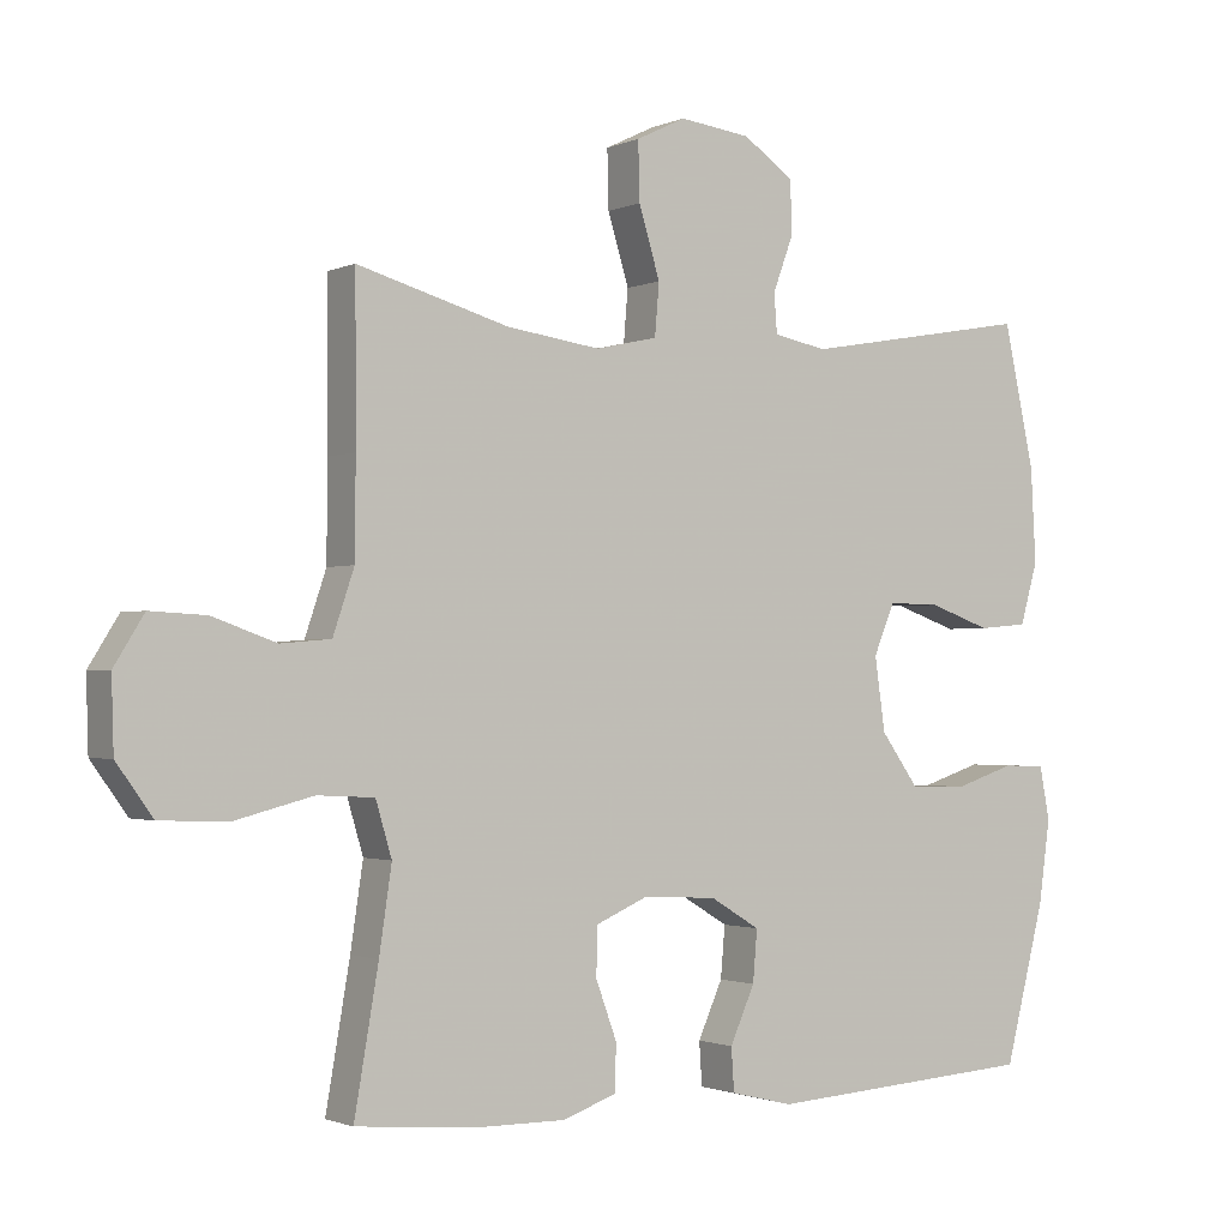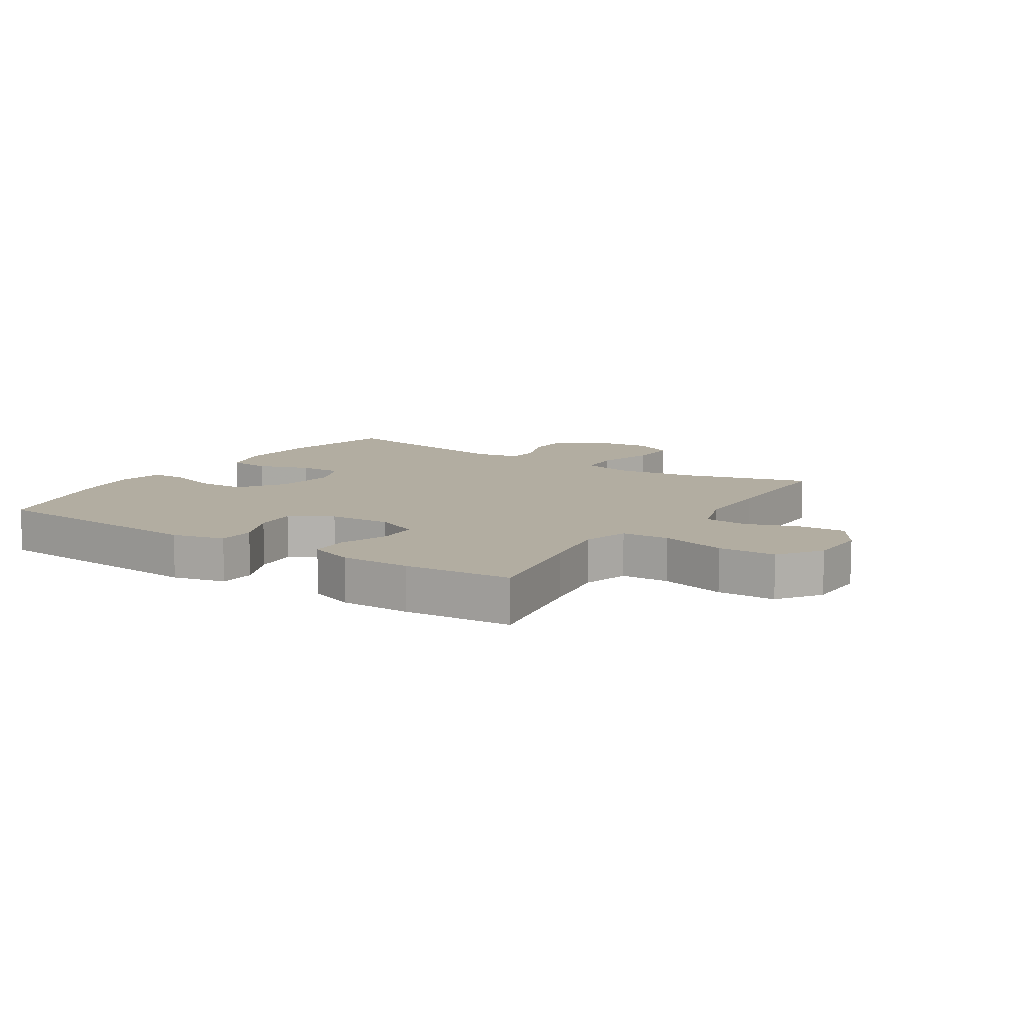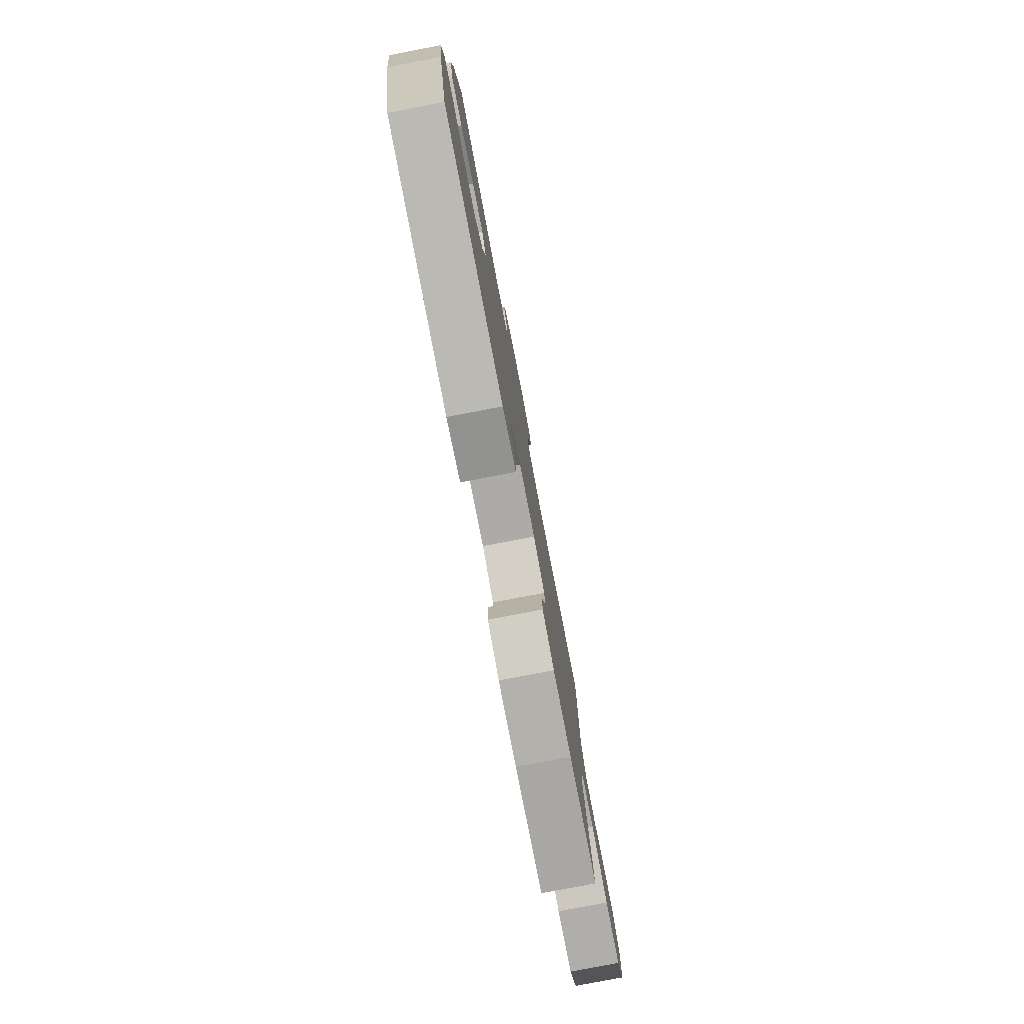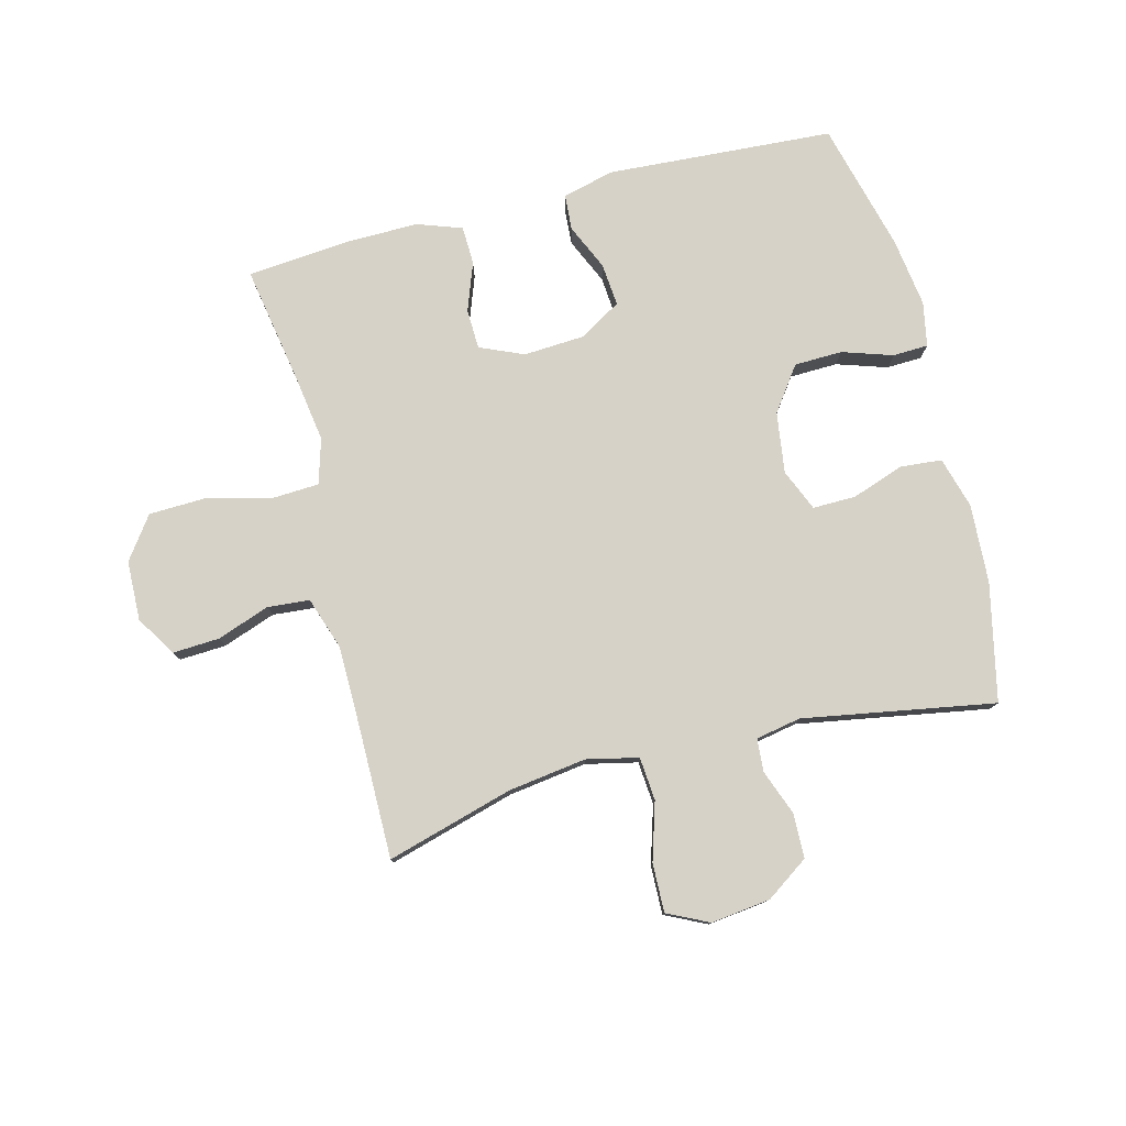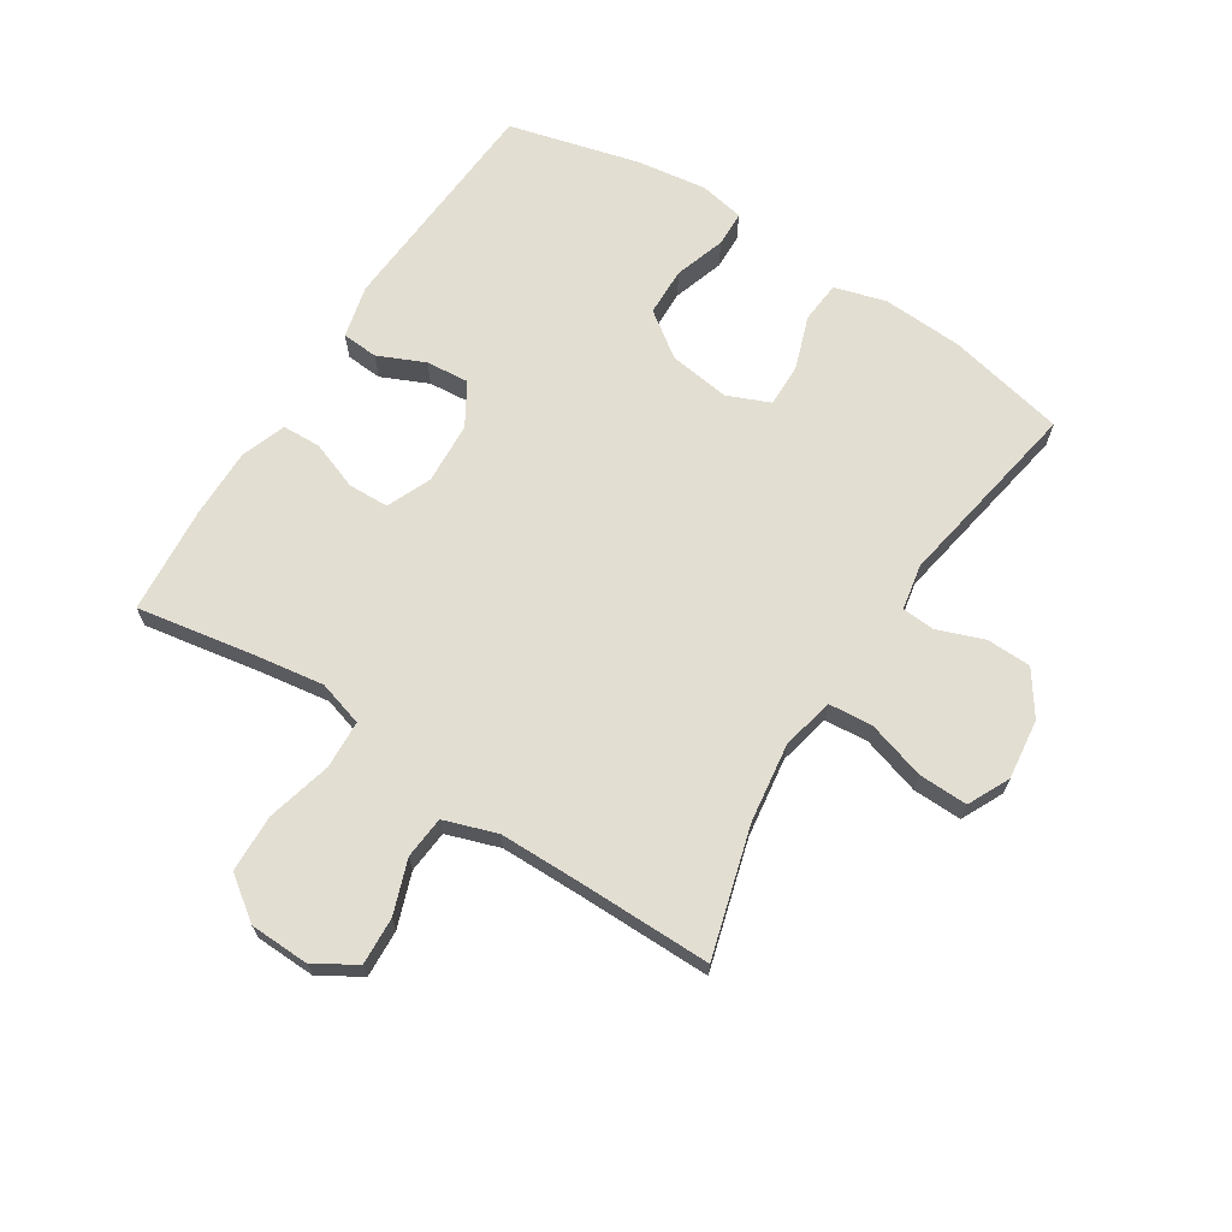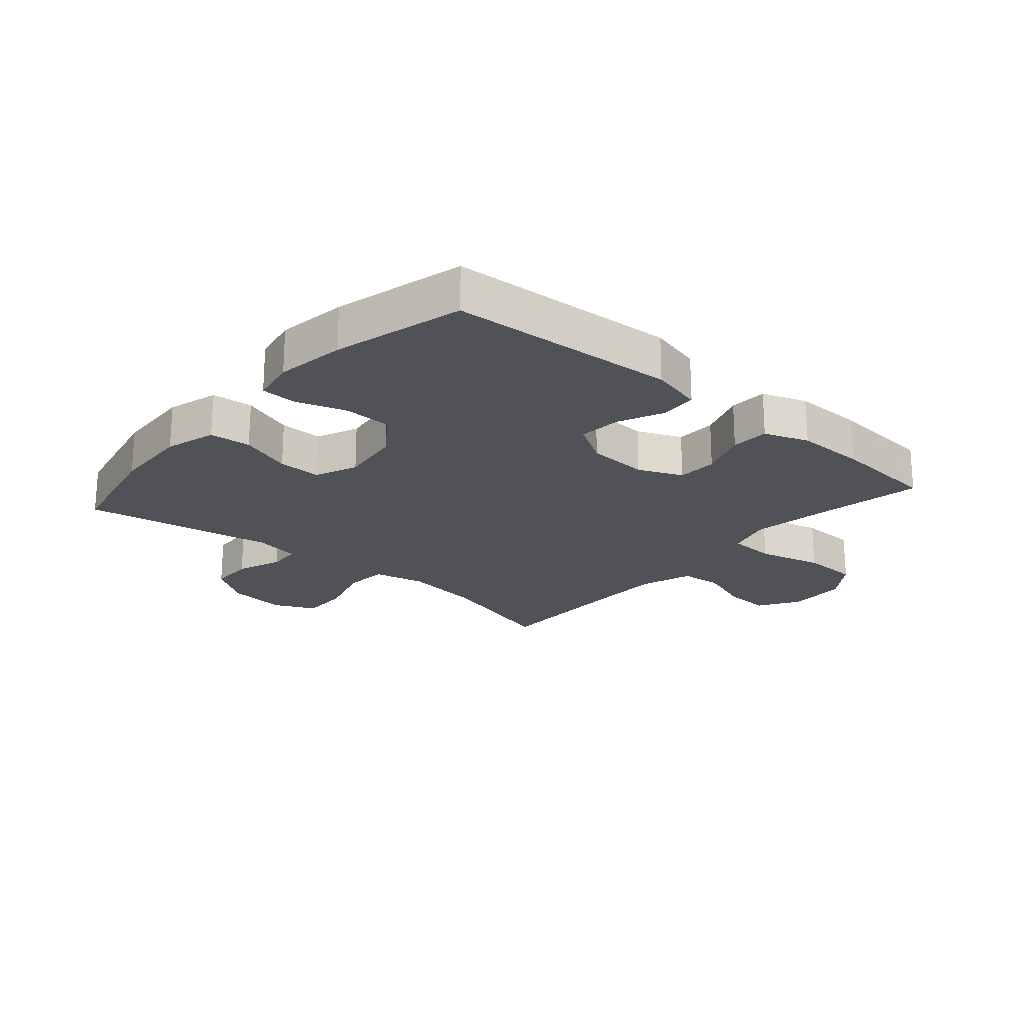
<metadata>
{"format":"obj","ext":"obj","renderer":"f3d","projection":"perspective","resolution":1024,"background":"white","views":[{"elev":-1.5,"azim":-33.5,"up":"+Z"},{"elev":10.5,"azim":-147.1,"up":"+Y"},{"elev":-79.5,"azim":100.8,"up":"+Z"},{"elev":78.5,"azim":-14.4,"up":"+Y"},{"elev":67.7,"azim":-57.4,"up":"+Y"},{"elev":-21.5,"azim":139.0,"up":"+Y"}]}
</metadata>
<code>
v -0.5 0.07 -0.5
v -0.467 0.07 -0.309
v -0.45 0.07 -0.195
v -0.472 0.07 -0.121
v -0.55 0.07 -0.117
v -0.656 0.07 -0.144
v -0.75 0.07 -0.141
v -0.8 0.07 -0.072
v -0.803 0.07 0.026
v -0.762 0.07 0.092
v -0.685 0.07 0.088
v -0.598 0.07 0.057
v -0.529 0.07 0.063
v -0.5 0.07 0.149
v -0.499 0.07 0.28
v -0.5 0.07 0.5
v -0.292 0.07 0.441
v -0.163 0.07 0.423
v -0.078 0.07 0.442
v -0.072 0.07 0.513
v -0.101 0.07 0.608
v -0.103 0.07 0.688
v -0.035 0.07 0.721
v 0.063 0.07 0.709
v 0.133 0.07 0.661
v 0.135 0.07 0.588
v 0.107 0.07 0.513
v 0.111 0.07 0.459
v 0.185 0.07 0.445
v 0.5 0.07 0.5
v 0.542 0.07 0.307
v 0.549 0.07 0.177
v 0.525 0.07 0.093
v 0.457 0.07 0.087
v 0.371 0.07 0.117
v 0.3 0.07 0.118
v 0.271 0.07 0.049
v 0.285 0.07 -0.051
v 0.337 0.07 -0.123
v 0.416 0.07 -0.125
v 0.499 0.07 -0.098
v 0.557 0.07 -0.1
v 0.571 0.07 -0.173
v 0.555 0.07 -0.287
v 0.5 0.07 -0.5
v 0.128 0.07 -0.524
v 0.042 0.07 -0.503
v 0.038 0.07 -0.444
v 0.072 0.07 -0.368
v 0.078 0.07 -0.298
v 0.01 0.07 -0.257
v -0.091 0.07 -0.251
v -0.163 0.07 -0.282
v -0.165 0.07 -0.348
v -0.136 0.07 -0.427
v -0.138 0.07 -0.49
v -0.211 0.07 -0.516
v -0.325 0.07 -0.515
v -0.5 0 -0.5
v -0.467 0 -0.309
v -0.45 0 -0.195
v -0.472 0 -0.121
v -0.55 0 -0.117
v -0.656 0 -0.144
v -0.75 0 -0.141
v -0.8 0 -0.072
v -0.803 0 0.026
v -0.762 0 0.092
v -0.685 0 0.088
v -0.598 0 0.057
v -0.529 0 0.063
v -0.5 0 0.149
v -0.499 0 0.28
v -0.5 0 0.5
v -0.292 0 0.441
v -0.163 0 0.423
v -0.078 0 0.442
v -0.072 0 0.513
v -0.101 0 0.608
v -0.103 0 0.688
v -0.035 0 0.721
v 0.063 0 0.709
v 0.133 0 0.661
v 0.135 0 0.588
v 0.107 0 0.513
v 0.111 0 0.459
v 0.185 0 0.445
v 0.5 0 0.5
v 0.542 0 0.307
v 0.549 0 0.177
v 0.525 0 0.093
v 0.457 0 0.087
v 0.371 0 0.117
v 0.3 0 0.118
v 0.271 0 0.049
v 0.285 0 -0.051
v 0.337 0 -0.123
v 0.416 0 -0.125
v 0.499 0 -0.098
v 0.557 0 -0.1
v 0.571 0 -0.173
v 0.555 0 -0.287
v 0.5 0 -0.5
v 0.128 0 -0.524
v 0.042 0 -0.503
v 0.038 0 -0.444
v 0.072 0 -0.368
v 0.078 0 -0.298
v 0.01 0 -0.257
v -0.091 0 -0.251
v -0.163 0 -0.282
v -0.165 0 -0.348
v -0.136 0 -0.427
v -0.138 0 -0.49
v -0.211 0 -0.516
v -0.325 0 -0.515
f 57 58 1 2
f 54 55 56 57
f 53 54 57 2
f 52 53 2 3
f 51 52 3 4
f 46 47 48 49
f 46 49 50
f 45 46 50
f 44 45 50 51
f 40 41 42 43
f 39 40 43 44
f 32 33 34 35
f 32 35 36
f 29 30 31 32
f 28 29 32 36
f 24 25 26 27
f 24 27 28
f 23 24 28
f 20 21 22 23
f 19 20 23 28
f 18 19 28 36
f 15 16 17
f 14 15 17 18
f 13 14 18 36
f 9 10 11 12
f 5 6 7 8
f 4 5 8 9
f 39 44 51 4
f 12 13 36 37
f 12 37 38
f 12 38 39
f 4 9 12 39
f 60 59 116 115
f 115 114 113 112
f 60 115 112 111
f 61 60 111 110
f 62 61 110 109
f 107 106 105 104
f 108 107 104
f 108 104 103
f 109 108 103 102
f 101 100 99 98
f 102 101 98 97
f 93 92 91 90
f 94 93 90
f 90 89 88 87
f 94 90 87 86
f 85 84 83 82
f 86 85 82
f 86 82 81
f 81 80 79 78
f 86 81 78 77
f 94 86 77 76
f 75 74 73
f 76 75 73 72
f 94 76 72 71
f 70 69 68 67
f 66 65 64 63
f 67 66 63 62
f 62 109 102 97
f 95 94 71 70
f 96 95 70
f 97 96 70
f 97 70 67 62
f 1 59 60 2
f 2 60 61 3
f 3 61 62 4
f 4 62 63 5
f 5 63 64 6
f 6 64 65 7
f 7 65 66 8
f 8 66 67 9
f 9 67 68 10
f 10 68 69 11
f 11 69 70 12
f 12 70 71 13
f 13 71 72 14
f 14 72 73 15
f 15 73 74 16
f 16 74 75 17
f 17 75 76 18
f 18 76 77 19
f 19 77 78 20
f 20 78 79 21
f 21 79 80 22
f 22 80 81 23
f 23 81 82 24
f 24 82 83 25
f 25 83 84 26
f 26 84 85 27
f 27 85 86 28
f 28 86 87 29
f 29 87 88 30
f 30 88 89 31
f 31 89 90 32
f 32 90 91 33
f 33 91 92 34
f 34 92 93 35
f 35 93 94 36
f 36 94 95 37
f 37 95 96 38
f 38 96 97 39
f 39 97 98 40
f 40 98 99 41
f 41 99 100 42
f 42 100 101 43
f 43 101 102 44
f 44 102 103 45
f 45 103 104 46
f 46 104 105 47
f 47 105 106 48
f 48 106 107 49
f 49 107 108 50
f 50 108 109 51
f 51 109 110 52
f 52 110 111 53
f 53 111 112 54
f 54 112 113 55
f 55 113 114 56
f 56 114 115 57
f 57 115 116 58
f 58 116 59 1

</code>
